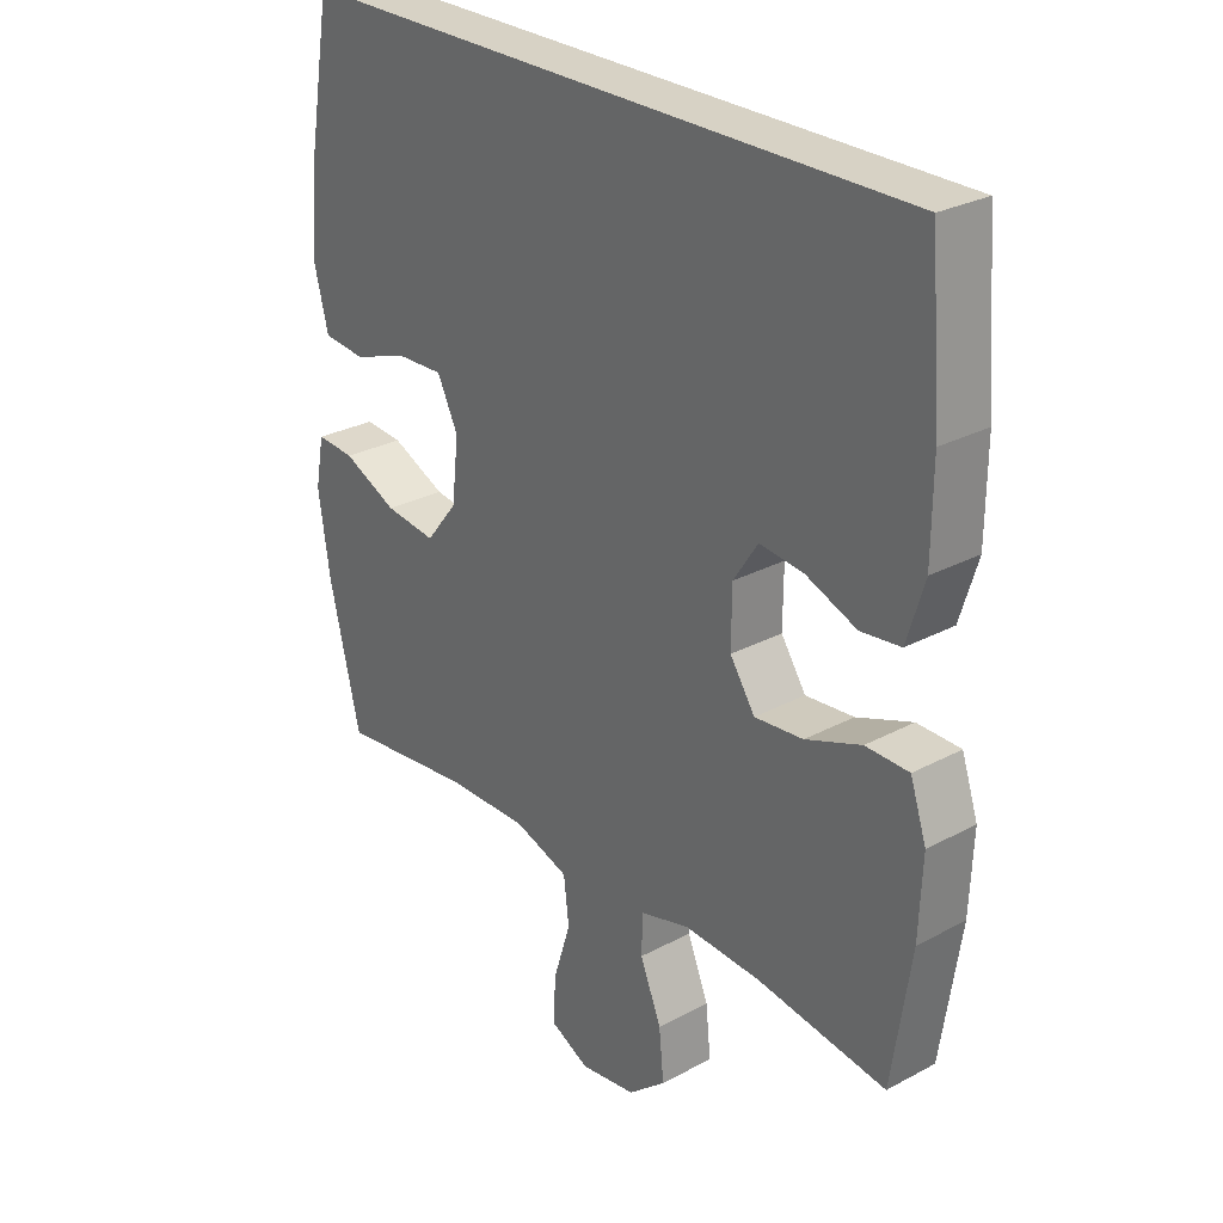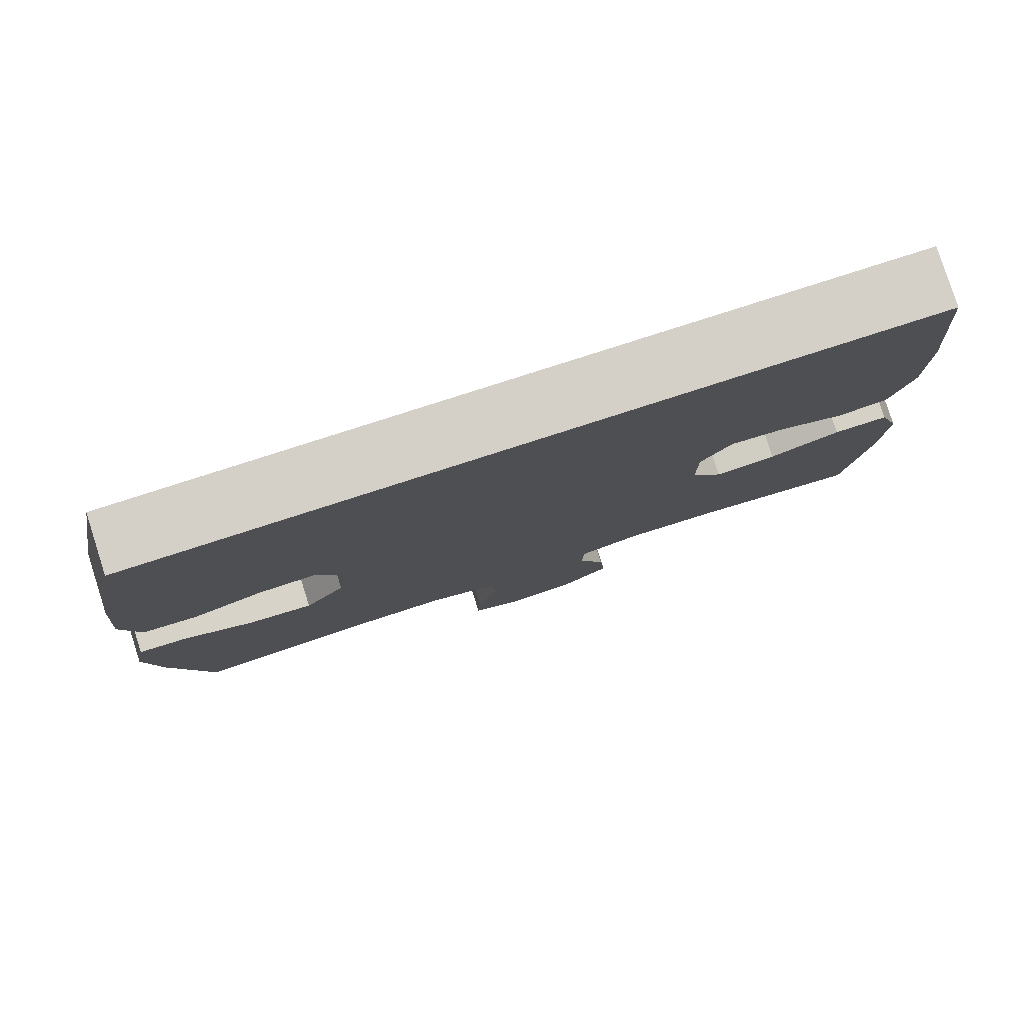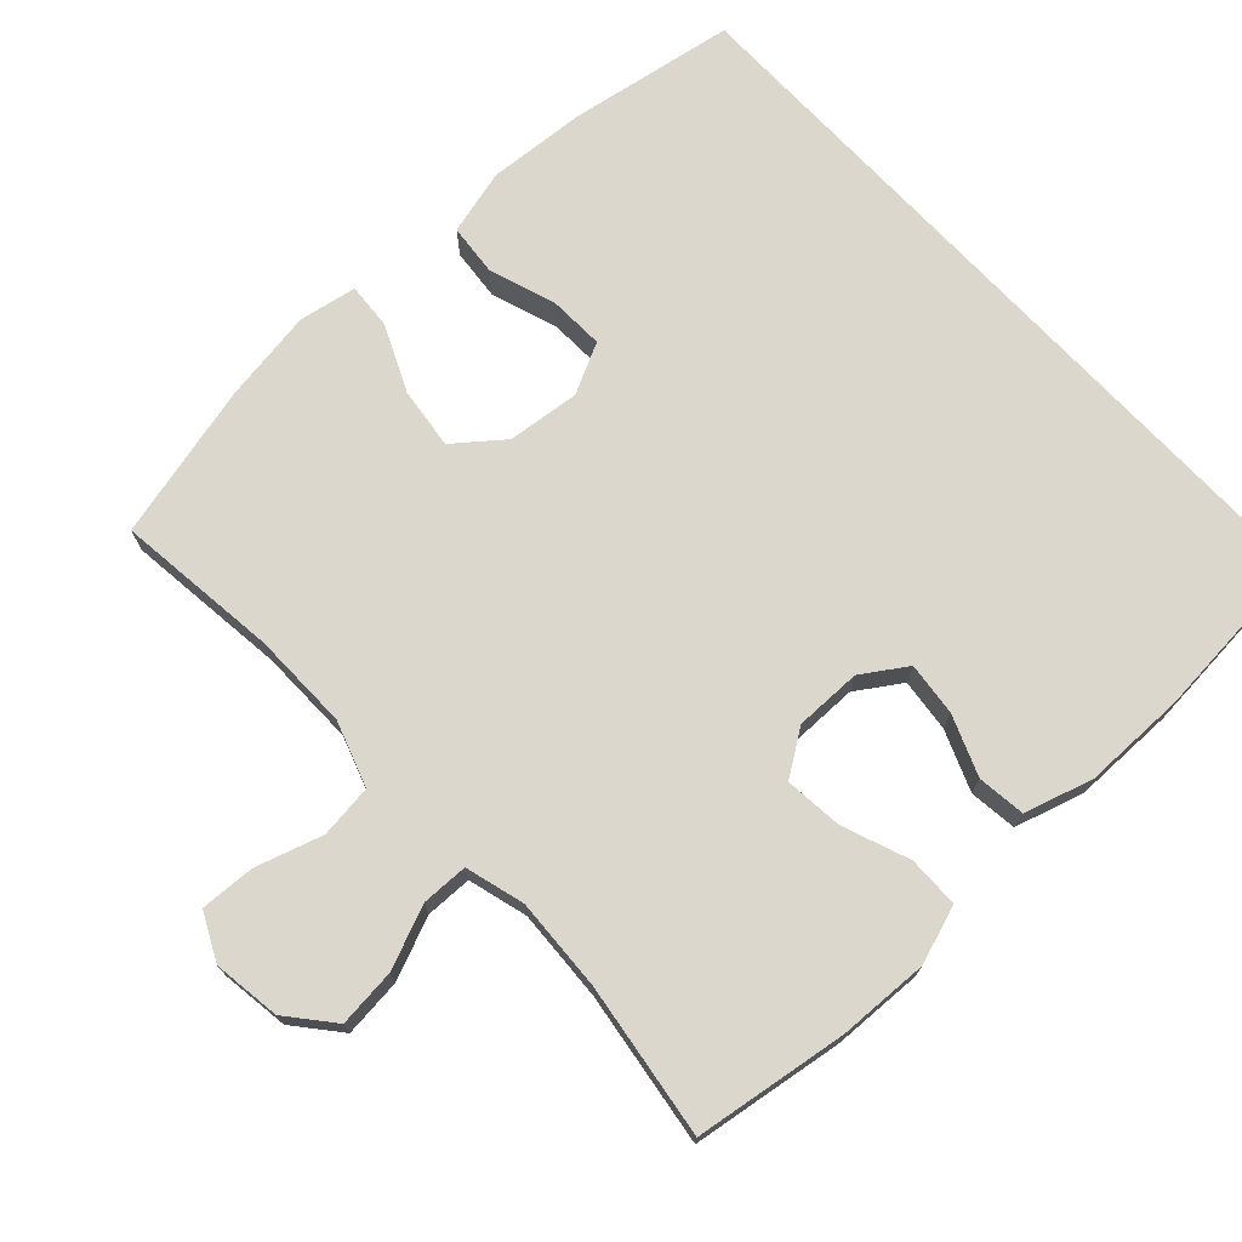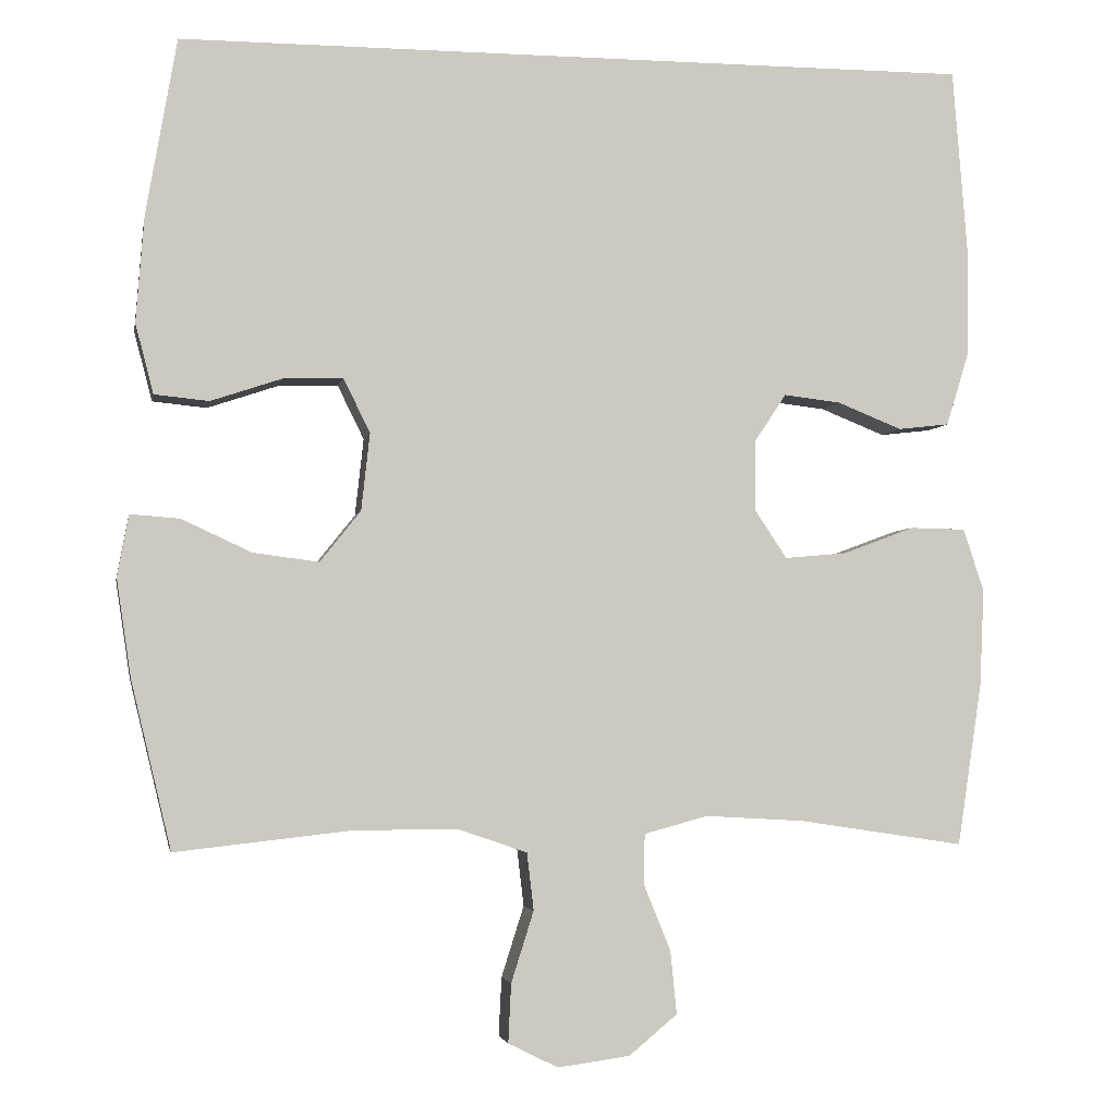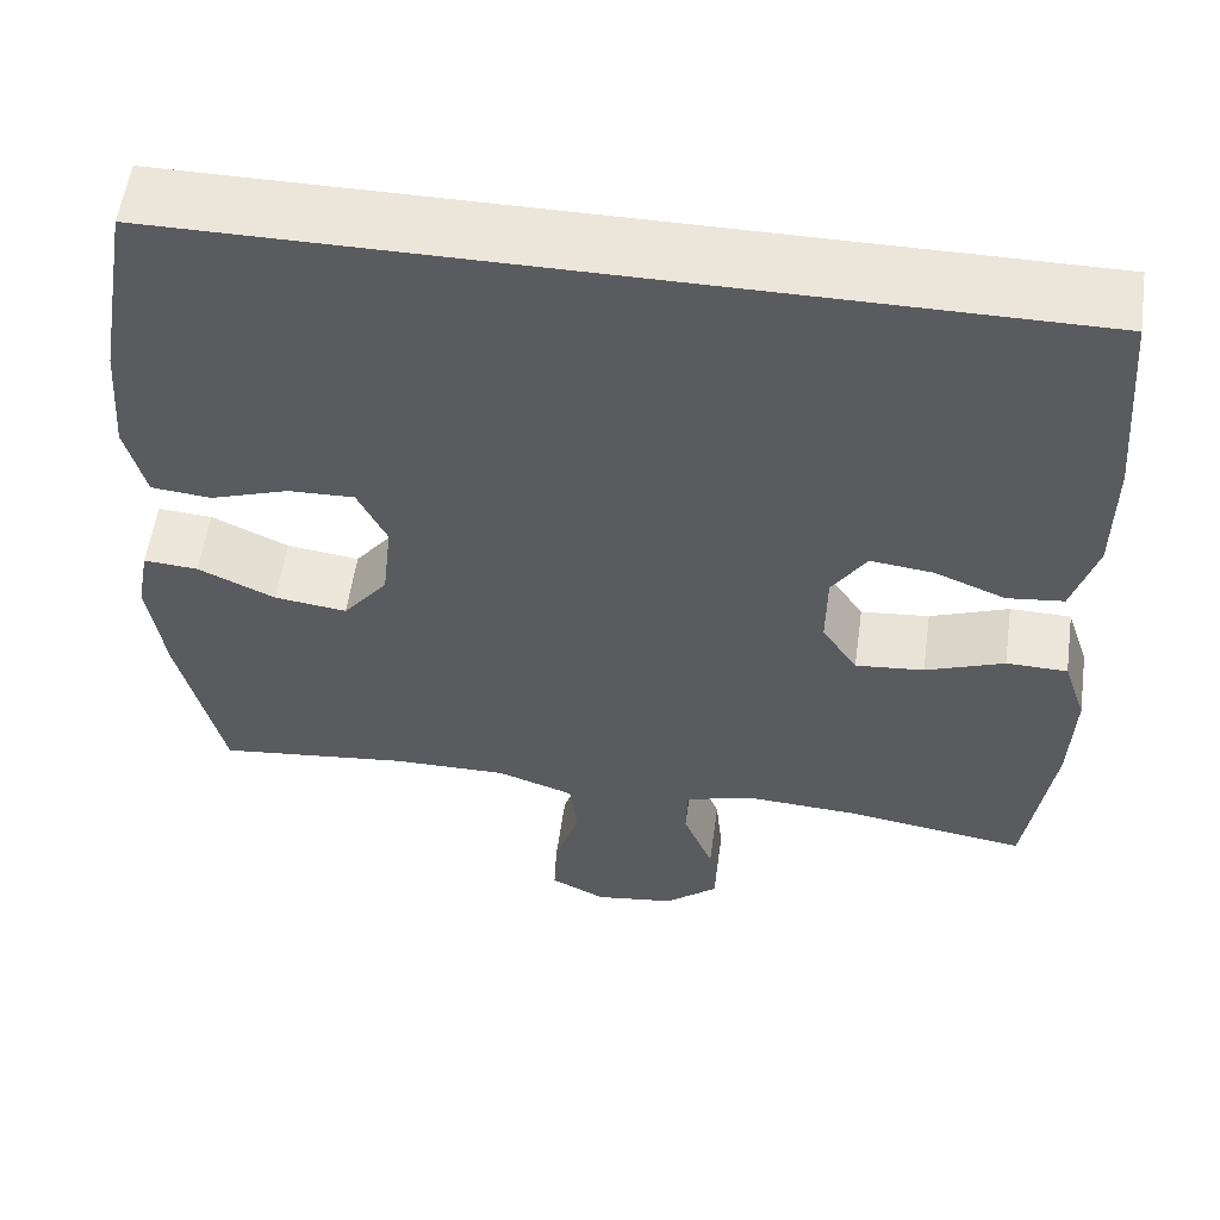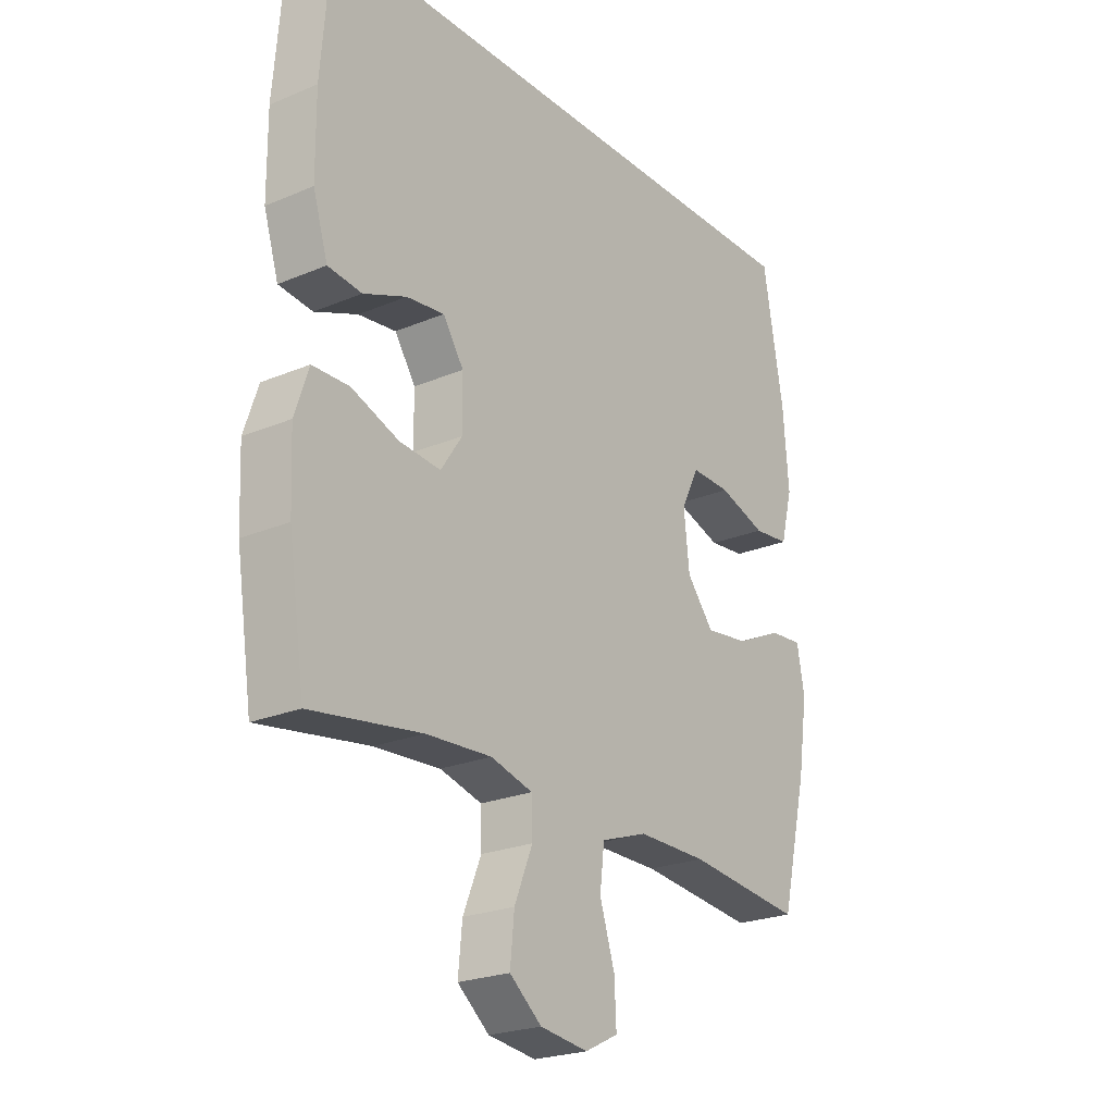
<metadata>
{"format":"obj","ext":"obj","renderer":"f3d","projection":"perspective","resolution":1024,"background":"white","views":[{"elev":27.6,"azim":-129.3,"up":"+Z"},{"elev":80.0,"azim":162.2,"up":"+Z"},{"elev":73.0,"azim":-133.1,"up":"+Y"},{"elev":-3.2,"azim":169.6,"up":"+Z"},{"elev":56.0,"azim":-172.0,"up":"+Z"},{"elev":-23.3,"azim":-54.5,"up":"+Z"}]}
</metadata>
<code>
o path10314
v -0.5084 0.0375 0.5313
v -0.5269 0.0375 0.3012
v -0.5258 0.0375 0.163
v -0.4977 0.0375 0.07154
v -0.4334 0.0375 0.06409
v -0.3521 0.0375 0.09672
v -0.2805 0.0375 0.1051
v -0.2411 0.0375 0.0456
v -0.2404 0.0375 -0.04374
v -0.2807 0.0375 -0.1042
v -0.3589 0.0375 -0.09706
v -0.4488 0.0375 -0.06356
v -0.5184 0.0375 -0.0649
v -0.5446 0.0375 -0.1433
v -0.5393 0.0375 -0.2654
v -0.5084 0.0375 -0.4704
v -0.2996 0.0375 -0.4388
v -0.1752 0.0375 -0.4316
v -0.09525 0.0375 -0.4534
v -0.0938 0.0375 -0.5161
v -0.128 0.0375 -0.6002
v -0.1358 0.0375 -0.6791
v -0.0752 0.0375 -0.7292
v 0.01562 0.0375 -0.7415
v 0.07836 0.0375 -0.7103
v 0.07472 0.0375 -0.6366
v 0.04636 0.0375 -0.5471
v 0.05494 0.0375 -0.4751
v 0.1427 0.0375 -0.4449
v 0.2745 0.0375 -0.4459
v 0.4935 0.0375 -0.4704
v 0.5437 0.0375 -0.26
v 0.5621 0.0375 -0.1359
v 0.5477 0.0375 -0.05891
v 0.4856 0.0375 -0.06368
v 0.3978 0.0375 -0.1044
v 0.315 0.0375 -0.1152
v 0.264 0.0375 -0.05136
v 0.2532 0.0375 0.04586
v 0.2867 0.0375 0.114
v 0.3621 0.0375 0.1115
v 0.4513 0.0375 0.08165
v 0.5198 0.0375 0.08851
v 0.5424 0.0375 0.1764
v 0.5322 0.0375 0.3095
v 0.4935 0.0375 0.5313
v -0.5084 -0.0375 0.5313
v -0.5269 -0.0375 0.3012
v -0.5258 -0.0375 0.163
v -0.4977 -0.0375 0.07154
v -0.4334 -0.0375 0.06409
v -0.3521 -0.0375 0.09672
v -0.2805 -0.0375 0.1051
v -0.2411 -0.0375 0.0456
v -0.2404 -0.0375 -0.04374
v -0.2807 -0.0375 -0.1042
v -0.3589 -0.0375 -0.09706
v -0.4488 -0.0375 -0.06356
v -0.5184 -0.0375 -0.0649
v -0.5446 -0.0375 -0.1433
v -0.5393 -0.0375 -0.2654
v -0.5084 -0.0375 -0.4704
v -0.2996 -0.0375 -0.4388
v -0.1752 -0.0375 -0.4316
v -0.09525 -0.0375 -0.4534
v -0.0938 -0.0375 -0.5161
v -0.128 -0.0375 -0.6002
v -0.1358 -0.0375 -0.6791
v -0.0752 -0.0375 -0.7292
v 0.01562 -0.0375 -0.7415
v 0.07836 -0.0375 -0.7103
v 0.07472 -0.0375 -0.6366
v 0.04636 -0.0375 -0.5471
v 0.05494 -0.0375 -0.4751
v 0.1427 -0.0375 -0.4449
v 0.2745 -0.0375 -0.4459
v 0.4935 -0.0375 -0.4704
v 0.5437 -0.0375 -0.26
v 0.5621 -0.0375 -0.1359
v 0.5477 -0.0375 -0.05891
v 0.4856 -0.0375 -0.06368
v 0.3978 -0.0375 -0.1044
v 0.315 -0.0375 -0.1152
v 0.264 -0.0375 -0.05136
v 0.2532 -0.0375 0.04586
v 0.2867 -0.0375 0.114
v 0.3621 -0.0375 0.1115
v 0.4513 -0.0375 0.08165
v 0.5198 -0.0375 0.08851
v 0.5424 -0.0375 0.1764
v 0.5322 -0.0375 0.3095
v 0.4935 -0.0375 0.5313
v -0.0752 0.0375 -0.7292
v 0.01562 0.0375 -0.7415
v 0.07836 0.0375 -0.7103
v 0.07836 0.0375 -0.7103
v -0.1358 0.0375 -0.6791
v 0.07472 0.0375 -0.6366
v -0.128 0.0375 -0.6002
v 0.04636 0.0375 -0.5471
v -0.0938 0.0375 -0.5161
v 0.05494 0.0375 -0.4751
v 0.05494 0.0375 -0.4751
v -0.09525 0.0375 -0.4534
v -0.09525 0.0375 -0.4534
v 0.1427 0.0375 -0.4449
v 0.2745 0.0375 -0.4459
v 0.4935 0.0375 -0.4704
v 0.4935 0.0375 -0.4704
v -0.5084 0.0375 -0.4704
v -0.5084 0.0375 -0.4704
v -0.2996 0.0375 -0.4388
v -0.1752 0.0375 -0.4316
v -0.5393 0.0375 -0.2654
v 0.5437 0.0375 -0.26
v -0.5446 0.0375 -0.1433
v 0.5621 0.0375 -0.1359
v -0.5184 0.0375 -0.0649
v -0.5184 0.0375 -0.0649
v -0.2807 0.0375 -0.1042
v -0.2807 0.0375 -0.1042
v -0.3589 0.0375 -0.09706
v 0.3978 0.0375 -0.1044
v 0.315 0.0375 -0.1152
v 0.5477 0.0375 -0.05891
v 0.5477 0.0375 -0.05891
v 0.264 0.0375 -0.05136
v 0.4856 0.0375 -0.06368
v -0.2404 0.0375 -0.04374
v -0.4488 0.0375 -0.06356
v 0.2532 0.0375 0.04586
v -0.2411 0.0375 0.0456
v -0.2805 0.0375 0.1051
v -0.2805 0.0375 0.1051
v 0.2867 0.0375 0.114
v 0.2867 0.0375 0.114
v -0.4977 0.0375 0.07154
v -0.4977 0.0375 0.07154
v -0.4334 0.0375 0.06409
v -0.3521 0.0375 0.09672
v -0.5258 0.0375 0.163
v 0.3621 0.0375 0.1115
v 0.4513 0.0375 0.08165
v 0.5198 0.0375 0.08851
v 0.5198 0.0375 0.08851
v 0.5424 0.0375 0.1764
v -0.5269 0.0375 0.3012
v 0.5322 0.0375 0.3095
v -0.5084 0.0375 0.5313
v -0.5084 0.0375 0.5313
v 0.4935 0.0375 0.5313
v 0.4935 0.0375 0.5313
v -0.0752 -0.0375 -0.7292
v 0.01562 -0.0375 -0.7415
v 0.07836 -0.0375 -0.7103
v 0.07836 -0.0375 -0.7103
v -0.1358 -0.0375 -0.6791
v 0.07472 -0.0375 -0.6366
v -0.128 -0.0375 -0.6002
v 0.04636 -0.0375 -0.5471
v -0.0938 -0.0375 -0.5161
v 0.05494 -0.0375 -0.4751
v 0.05494 -0.0375 -0.4751
v -0.09525 -0.0375 -0.4534
v -0.09525 -0.0375 -0.4534
v 0.1427 -0.0375 -0.4449
v 0.2745 -0.0375 -0.4459
v 0.4935 -0.0375 -0.4704
v 0.4935 -0.0375 -0.4704
v -0.5084 -0.0375 -0.4704
v -0.5084 -0.0375 -0.4704
v -0.2996 -0.0375 -0.4388
v -0.1752 -0.0375 -0.4316
v -0.5393 -0.0375 -0.2654
v 0.5437 -0.0375 -0.26
v -0.5446 -0.0375 -0.1433
v 0.5621 -0.0375 -0.1359
v -0.5184 -0.0375 -0.0649
v -0.5184 -0.0375 -0.0649
v -0.2807 -0.0375 -0.1042
v -0.2807 -0.0375 -0.1042
v -0.3589 -0.0375 -0.09706
v 0.3978 -0.0375 -0.1044
v 0.315 -0.0375 -0.1152
v 0.5477 -0.0375 -0.05891
v 0.5477 -0.0375 -0.05891
v 0.264 -0.0375 -0.05136
v 0.4856 -0.0375 -0.06368
v -0.2404 -0.0375 -0.04374
v -0.4488 -0.0375 -0.06356
v 0.2532 -0.0375 0.04586
v -0.2411 -0.0375 0.0456
v -0.2805 -0.0375 0.1051
v -0.2805 -0.0375 0.1051
v 0.2867 -0.0375 0.114
v 0.2867 -0.0375 0.114
v -0.4977 -0.0375 0.07154
v -0.4977 -0.0375 0.07154
v -0.4334 -0.0375 0.06409
v -0.3521 -0.0375 0.09672
v -0.5258 -0.0375 0.163
v 0.3621 -0.0375 0.1115
v 0.4513 -0.0375 0.08165
v 0.5198 -0.0375 0.08851
v 0.5198 -0.0375 0.08851
v 0.5424 -0.0375 0.1764
v -0.5269 -0.0375 0.3012
v 0.5322 -0.0375 0.3095
v -0.5084 -0.0375 0.5313
v -0.5084 -0.0375 0.5313
v 0.4935 -0.0375 0.5313
v 0.4935 -0.0375 0.5313
f 183 177 188
f 162 164 161
f 202 208 195
f 176 190 178
f 203 206 202
f 207 193 209
f 172 182 174
f 158 153 154
f 187 189 164
f 189 180 164
f 209 193 211
f 180 182 172
f 192 195 193
f 158 154 155
f 166 164 162
f 164 180 173
f 177 183 175
f 159 153 158
f 211 195 208
f 161 159 160
f 191 189 187
f 184 187 166
f 204 206 203
f 195 192 191
f 182 190 176
f 162 161 160
f 153 159 157
f 189 191 192
f 193 207 200
f 175 184 167
f 187 164 166
f 167 184 166
f 197 199 201
f 200 201 199
f 175 167 168
f 188 177 185
f 193 195 211
f 172 174 170
f 184 175 183
f 173 180 172
f 160 159 158
f 206 208 202
f 174 182 176
f 201 200 207
f 23 24 70 69
f 24 96 156 70
f 22 23 69 68
f 25 26 72 71
f 21 22 68 67
f 26 27 73 72
f 20 21 67 66
f 27 103 163 73
f 105 20 66 165
f 28 29 75 74
f 30 109 169 76
f 111 17 63 171
f 18 19 65 64
f 29 30 76 75
f 17 18 64 63
f 15 16 62 61
f 31 32 78 77
f 14 15 61 60
f 32 33 79 78
f 119 14 60 179
f 121 11 57 181
f 36 37 83 82
f 33 126 186 79
f 37 38 84 83
f 35 36 82 81
f 34 35 81 80
f 9 10 56 55
f 12 13 59 58
f 11 12 58 57
f 38 39 85 84
f 8 9 55 54
f 134 8 54 194
f 39 136 196 85
f 138 5 51 198
f 5 6 52 51
f 3 4 50 49
f 41 42 88 87
f 42 145 205 88
f 43 44 90 89
f 6 7 53 52
f 40 41 87 86
f 2 3 49 48
f 44 45 91 90
f 150 2 48 210
f 152 1 47 212
f 45 46 92 91
f 123 128 117
f 102 101 104
f 142 135 148
f 116 118 130
f 143 142 146
f 147 149 133
f 112 114 122
f 98 94 93
f 127 104 129
f 129 104 120
f 149 151 133
f 120 112 122
f 132 133 135
f 98 95 94
f 106 102 104
f 104 113 120
f 117 115 123
f 99 98 93
f 151 148 135
f 101 100 99
f 131 127 129
f 124 106 127
f 144 143 146
f 135 131 132
f 122 116 130
f 102 100 101
f 93 97 99
f 129 132 131
f 133 140 147
f 115 107 124
f 127 106 104
f 107 106 124
f 137 141 139
f 140 139 141
f 115 108 107
f 128 125 117
f 133 151 135
f 112 110 114
f 124 123 115
f 113 112 120
f 100 98 99
f 146 142 148
f 114 116 122
f 141 147 140

</code>
